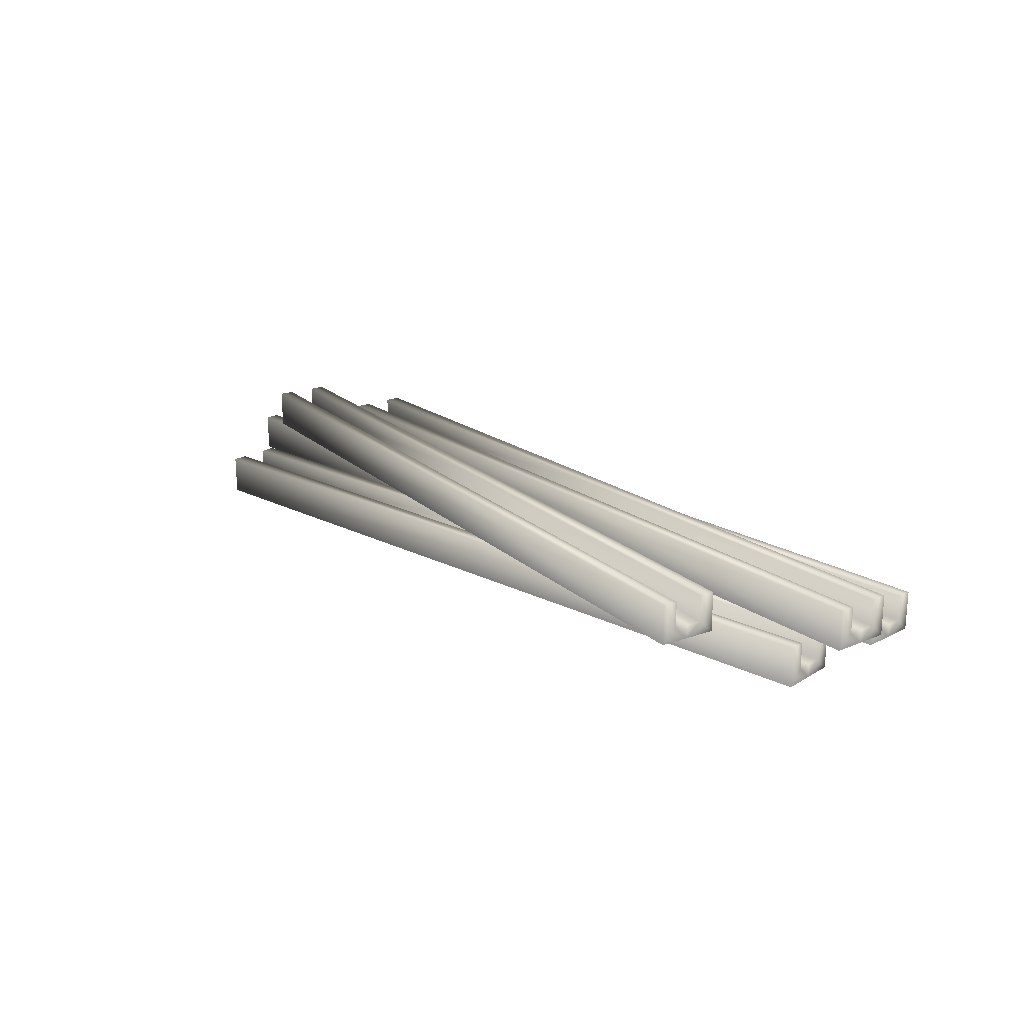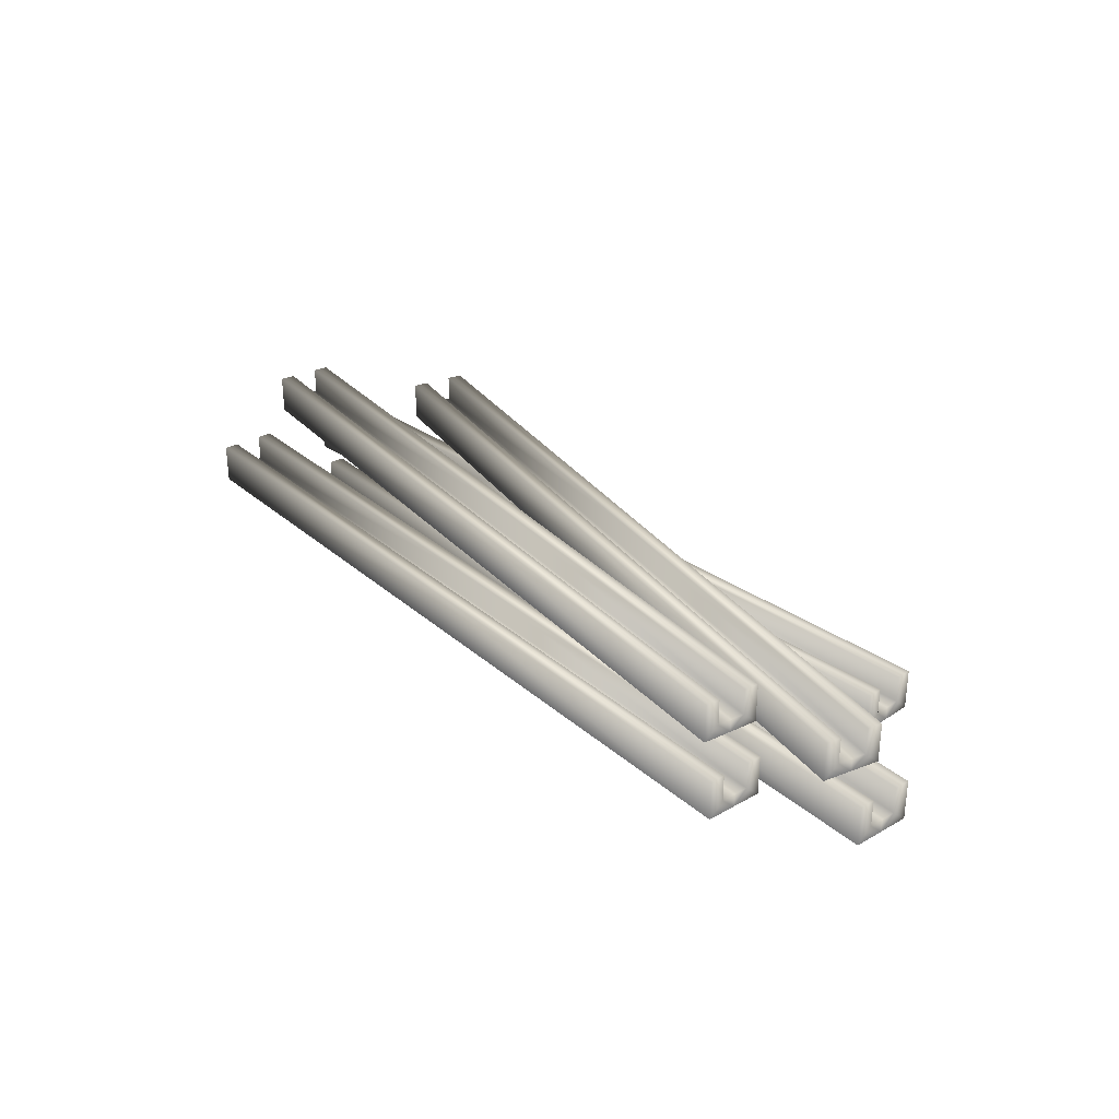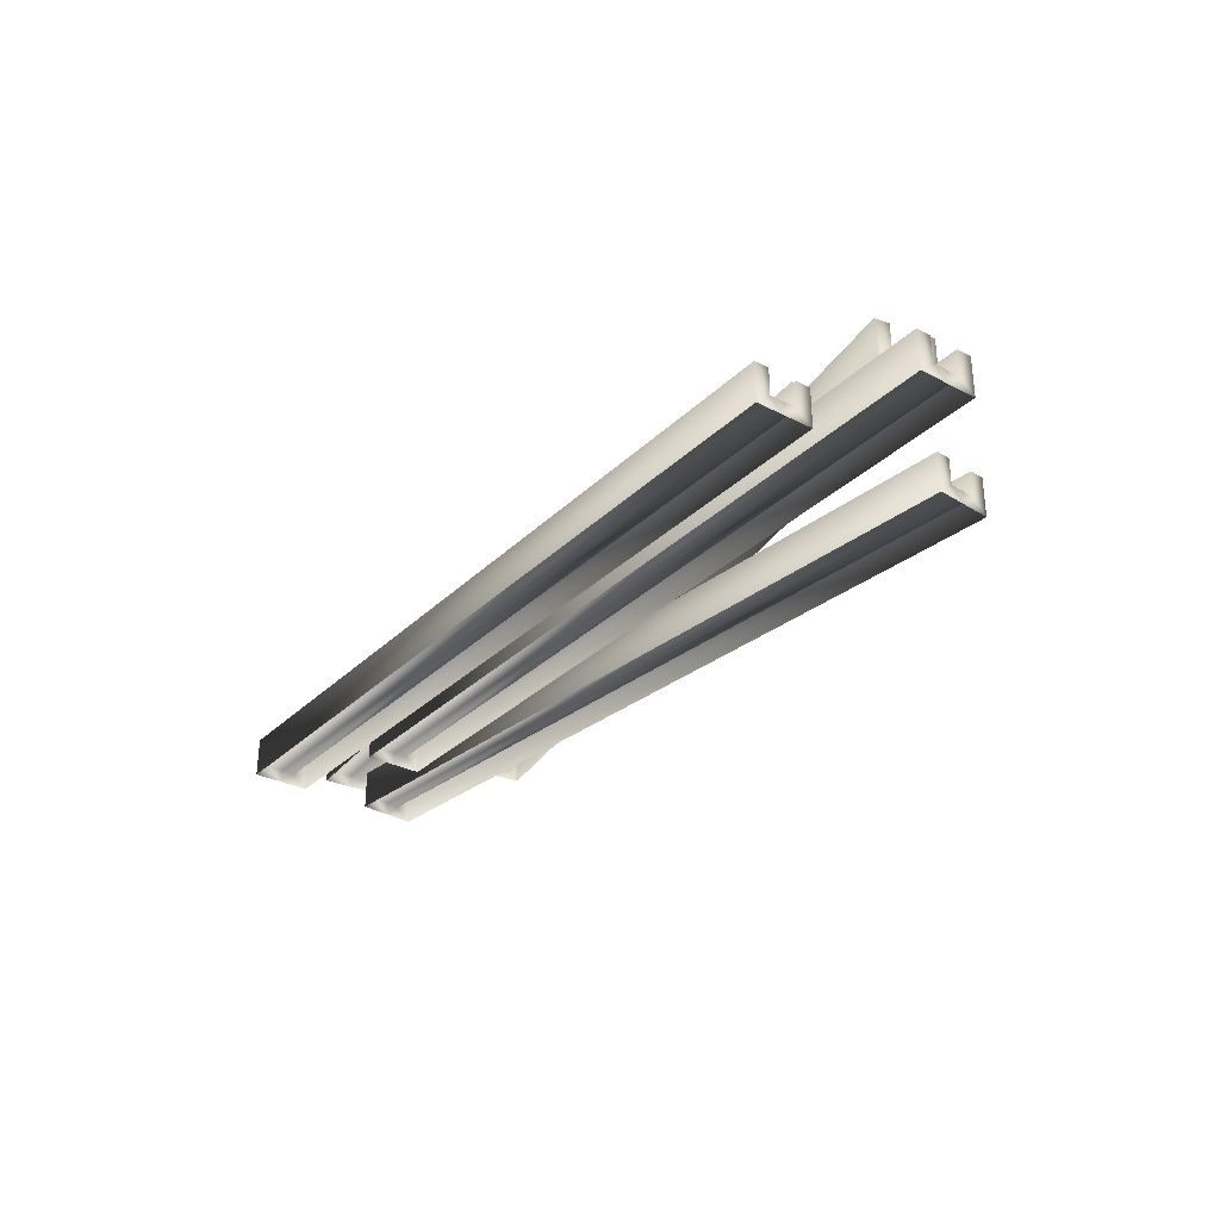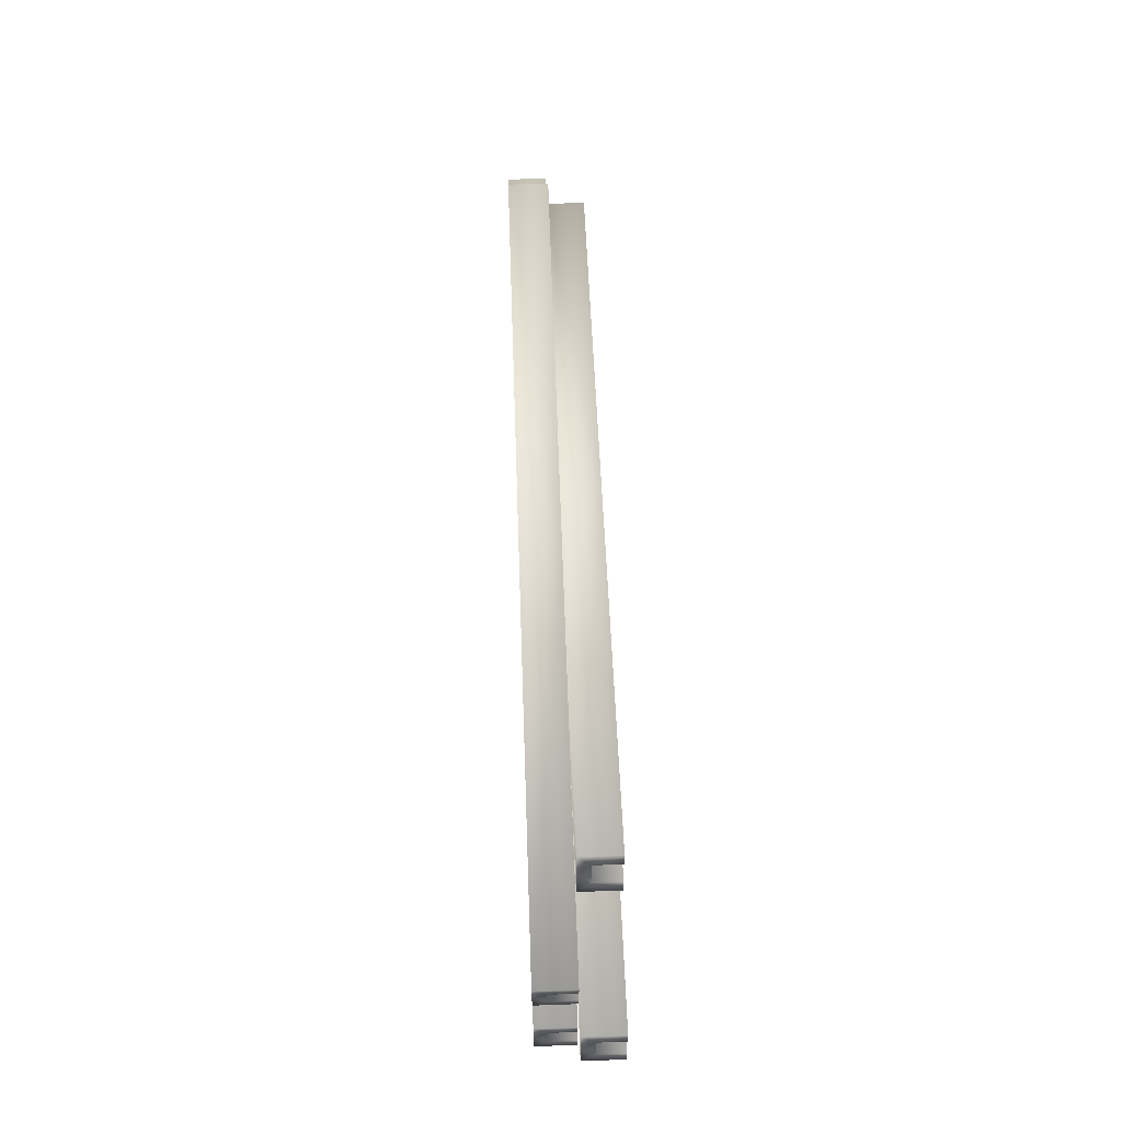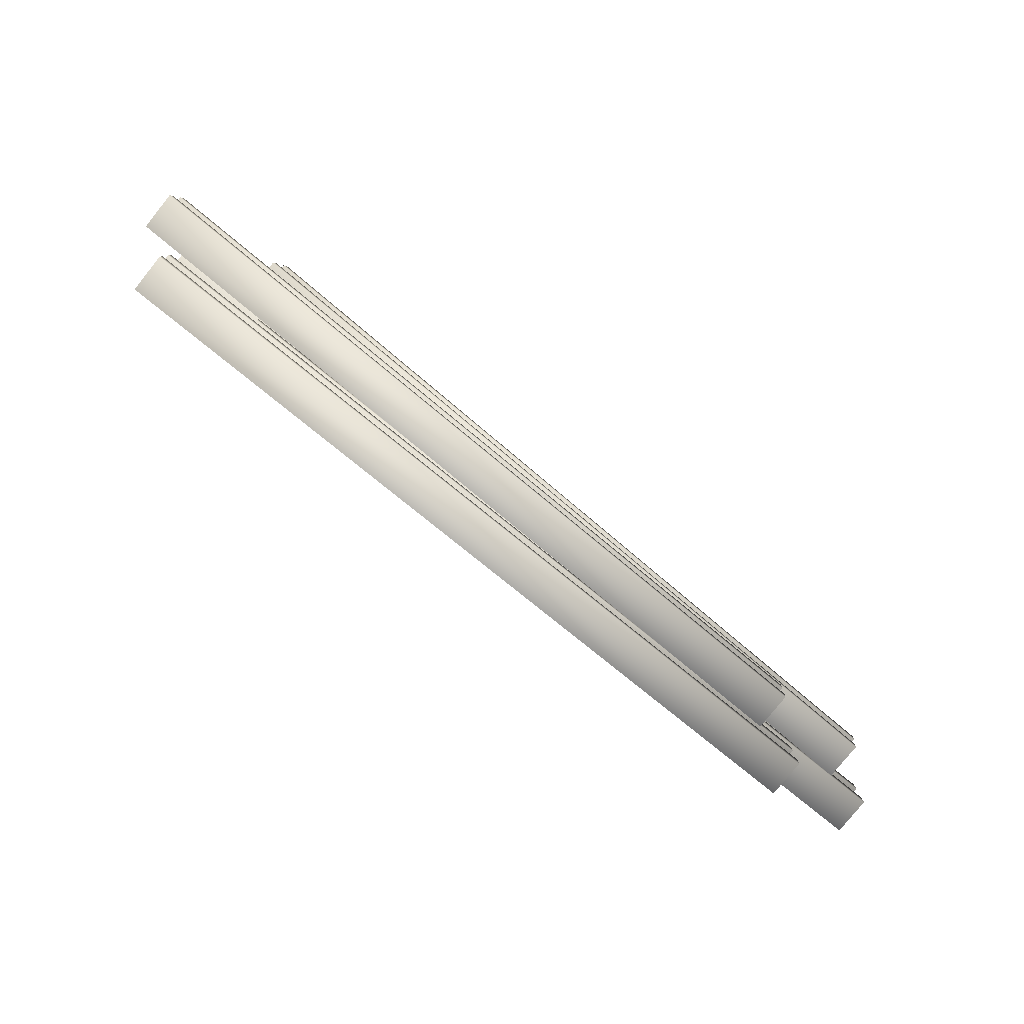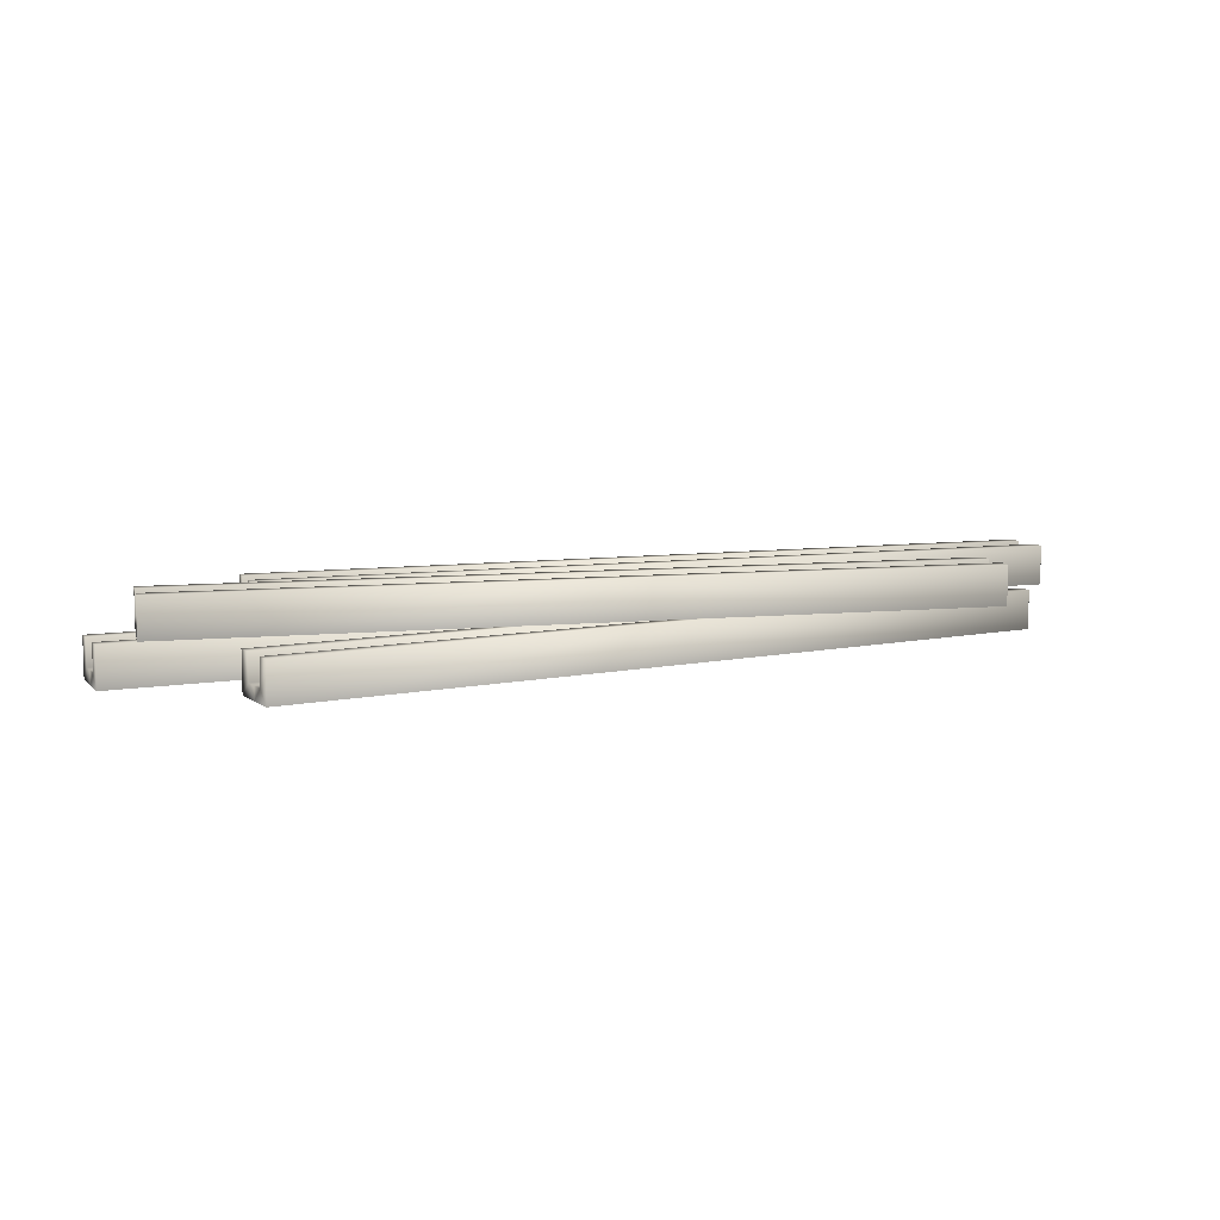
<metadata>
{"format":"obj","ext":"obj","renderer":"f3d","projection":"perspective","resolution":1024,"background":"white","views":[{"elev":20.6,"azim":47.2,"up":"+Y"},{"elev":30.5,"azim":-129.2,"up":"+Y"},{"elev":-30.8,"azim":-126.6,"up":"+Y"},{"elev":61.1,"azim":88.0,"up":"+Z"},{"elev":-80.0,"azim":141.1,"up":"+Z"},{"elev":8.7,"azim":-24.6,"up":"+Y"}]}
</metadata>
<code>
g febg_factory_001_buildingmaterial_01
v -5.164 0.5545 -1.084
v -5.164 0.1828 -1.29
v -5.164 0.5545 -1.29
v -5.164 4.768e-06 -1.084
v -5.164 4.768e-06 -1.487
v -5.164 0.1828 -1.487
v -5.164 0.1828 -1.684
v -5.164 4.768e-06 -1.89
v -5.164 0.5545 -1.89
v 0.4324 0.5545 -1.89
v -5.164 0.5545 -1.684
v 0.4324 4.768e-06 -1.89
v -5.164 0.5545 -1.684
v 6.029 4.768e-06 -1.89
v 0.4324 0.5545 -1.684
v -5.164 0.1828 -1.684
v 6.029 0.5545 -1.89
v 6.029 0.5545 -1.684
v 6.029 0.1828 -1.684
v 6.029 0.1828 -1.684
v 6.029 0.5545 -1.684
v 6.029 4.768e-06 -1.487
v 6.029 0.1828 -1.487
v 6.029 0.1828 -1.29
v 6.029 4.768e-06 -1.084
v 6.029 0.5545 -1.084
v 6.029 0.5545 -1.29
v 0.4324 0.1854 -1.684
v 0.4324 0.1854 -1.487
v -5.164 0.1828 -1.487
v 6.029 0.1828 -1.487
v -5.164 0.1828 -1.29
v 6.029 0.1828 -1.29
v 0.4324 0.1854 -1.29
v 0.4324 0.5545 -1.29
v -5.164 0.5545 -1.29
v 0.4324 0.5545 -1.084
v 6.029 0.5545 -1.29
v -5.164 0.5545 -1.084
v 6.029 0.5545 -1.084
v -5.164 4.768e-06 -1.084
v 6.029 4.768e-06 -1.084
v 0.4324 4.768e-06 -1.084
v -6.619 0.5545 -0.06582
v -6.619 0.1828 -0.2714
v -6.619 0.5545 -0.2714
v -6.619 4.768e-06 -0.06582
v -6.619 4.768e-06 -0.4685
v -6.619 0.1828 -0.4685
v -6.619 0.1828 -0.6657
v -6.619 4.768e-06 -0.8712
v -6.619 0.5545 -0.8712
v -1.023 0.5545 -0.8712
v -6.619 0.5545 -0.6657
v -1.023 4.768e-06 -0.8712
v -6.619 0.5545 -0.6657
v 4.574 4.768e-06 -0.8712
v -1.023 0.5545 -0.6657
v -6.619 0.1828 -0.6657
v 4.574 0.5545 -0.8712
v 4.574 0.5545 -0.6657
v 4.574 0.1828 -0.6657
v 4.574 0.1828 -0.6657
v 4.574 0.5545 -0.6657
v 4.574 4.768e-06 -0.4685
v 4.574 0.1828 -0.4685
v 4.574 0.1828 -0.2714
v 4.574 4.768e-06 -0.06582
v 4.574 0.5545 -0.06582
v 4.574 0.5545 -0.2714
v -1.023 0.1854 -0.6657
v -1.023 0.1854 -0.4685
v -6.619 0.1828 -0.4685
v 4.574 0.1828 -0.4685
v -6.619 0.1828 -0.2714
v 4.574 0.1828 -0.2714
v -1.023 0.1854 -0.2714
v -1.023 0.5545 -0.2714
v -6.619 0.5545 -0.2714
v -1.023 0.5545 -0.06584
v 4.574 0.5545 -0.2714
v -6.619 0.5545 -0.06582
v 4.574 0.5545 -0.06582
v -6.619 4.768e-06 -0.06582
v 4.574 4.768e-06 -0.06582
v -1.023 4.768e-06 -0.06584
v -4.602 1.113 -0.6116
v -4.584 0.7411 -0.8164
v -4.584 1.113 -0.8164
v -4.602 0.5583 -0.6116
v -4.567 0.5583 -1.013
v -4.567 0.7411 -1.013
v -4.549 0.7411 -1.209
v -4.532 0.5583 -1.414
v -4.532 1.113 -1.414
v 1.044 1.113 -0.9261
v -4.549 1.113 -1.209
v 1.044 0.5583 -0.9261
v -4.549 1.113 -1.209
v 6.619 0.5583 -0.4383
v 1.026 1.113 -0.7214
v -4.549 0.7411 -1.209
v 6.619 1.113 -0.4383
v 6.601 1.113 -0.2336
v 6.601 0.7411 -0.2336
v 6.601 0.7411 -0.2336
v 6.601 1.113 -0.2336
v 6.584 0.5583 -0.03718
v 6.584 0.7411 -0.03718
v 6.567 0.7411 0.1592
v 6.549 0.5583 0.364
v 6.549 1.113 0.364
v 6.567 1.113 0.1592
v 1.026 0.7436 -0.7214
v 1.009 0.7436 -0.525
v -4.567 0.7411 -1.013
v 6.584 0.7411 -0.03718
v -4.584 0.7411 -0.8164
v 6.567 0.7411 0.1592
v 0.9916 0.7436 -0.3286
v 0.9916 1.113 -0.3286
v -4.584 1.113 -0.8164
v 0.9737 1.113 -0.1238
v 6.567 1.113 0.1592
v -4.602 1.113 -0.6116
v 6.549 1.113 0.364
v -4.602 0.5583 -0.6116
v 6.549 0.5583 0.364
v 0.9737 0.5583 -0.1238
v -5.053 0.5545 1.702
v -5.071 0.1828 1.498
v -5.071 0.5545 1.498
v -5.053 -8.106e-06 1.702
v -5.088 4.768e-06 1.301
v -5.088 0.1828 1.301
v -5.105 0.1828 1.105
v -5.123 4.768e-06 0.9002
v -5.123 0.5545 0.9002
v 0.4523 0.5545 0.4124
v -5.105 0.5545 1.105
v 0.4523 4.768e-06 0.4124
v -5.105 0.5545 1.105
v 6.028 4.768e-06 -0.07542
v 0.4702 0.5545 0.6171
v -5.105 0.1828 1.105
v 6.028 0.5545 -0.07542
v 6.046 0.5545 0.1294
v 6.046 0.1828 0.1294
v 6.046 0.1828 0.1294
v 6.046 0.5545 0.1294
v 6.063 4.768e-06 0.3258
v 6.063 0.1828 0.3258
v 6.08 0.1828 0.5221
v 6.098 -8.106e-06 0.7269
v 6.098 0.5545 0.7269
v 6.08 0.5545 0.5221
v 0.4702 0.1854 0.6171
v 0.4874 0.1854 0.8135
v -5.088 0.1828 1.301
v 6.063 0.1828 0.3258
v -5.071 0.1828 1.498
v 6.08 0.1828 0.5221
v 0.5046 0.1854 1.01
v 0.5046 0.5545 1.01
v -5.071 0.5545 1.498
v 0.5225 0.5545 1.215
v 6.08 0.5545 0.5221
v -5.053 0.5545 1.702
v 6.098 0.5545 0.7269
v -5.053 -8.106e-06 1.702
v 6.098 -8.106e-06 0.7269
v 0.5225 4.768e-06 1.215
v -6.126 1.112 -0.05388
v -6.091 0.7407 -0.2563
v -6.091 1.112 -0.2563
v -6.126 0.5578 -0.05388
v -6.057 0.5578 -0.4505
v -6.057 0.7407 -0.4505
v -6.022 0.7407 -0.6446
v -5.987 0.5578 -0.847
v -5.987 1.112 -0.847
v -0.4749 1.112 0.1248
v -6.022 1.112 -0.6446
v -0.4749 0.5578 0.1248
v -6.022 1.112 -0.6446
v 5.037 0.5578 1.097
v -0.5106 1.112 0.3273
v -6.022 0.7407 -0.6446
v 5.037 1.112 1.097
v 5.001 1.112 1.299
v 5.001 0.7407 1.299
v 5.001 0.7407 1.299
v 5.001 1.112 1.299
v 4.967 0.5578 1.493
v 4.967 0.7407 1.493
v 4.933 0.7407 1.687
v 4.897 0.5578 1.89
v 4.897 1.112 1.89
v 4.933 1.112 1.687
v -0.5106 0.7432 0.3273
v -0.5448 0.7432 0.5214
v -6.057 0.7407 -0.4505
v 4.967 0.7407 1.493
v -6.091 0.7407 -0.2563
v 4.933 0.7407 1.687
v -0.5791 0.7432 0.7156
v -0.5791 1.112 0.7156
v -6.091 1.112 -0.2563
v -0.6148 1.112 0.918
v 4.933 1.112 1.687
v -6.126 1.112 -0.05388
v 4.897 1.112 1.89
v -6.126 0.5578 -0.05388
v 4.897 0.5578 1.89
v -0.6148 0.5578 0.918
g febg_factory_001_buildingmaterial_01_0
f 3 2 1
f 2 4 1
f 4 2 5
f 2 6 5
f 6 7 5
f 7 8 5
f 8 7 9
f 8 9 10
f 7 11 9
f 12 8 10
f 10 9 13
f 14 12 10
f 15 10 13
f 15 13 16
f 17 14 10
f 17 10 18
f 10 15 18
f 18 15 19
f 20 14 17
f 21 20 17
f 14 20 22
f 20 23 22
f 23 24 22
f 24 25 22
f 25 24 26
f 24 27 26
f 28 15 16
f 15 28 19
f 28 16 29
f 28 29 19
f 16 30 29
f 29 31 19
f 29 30 32
f 33 31 29
f 34 29 32
f 34 33 29
f 35 34 32
f 34 35 33
f 36 35 32
f 37 35 36
f 35 38 33
f 35 37 38
f 39 37 36
f 37 40 38
f 39 41 37
f 42 40 37
f 41 43 37
f 43 42 37
f 46 45 44
f 45 47 44
f 47 45 48
f 45 49 48
f 49 50 48
f 50 51 48
f 51 50 52
f 51 52 53
f 50 54 52
f 55 51 53
f 53 52 56
f 57 55 53
f 58 53 56
f 58 56 59
f 60 57 53
f 60 53 61
f 53 58 61
f 61 58 62
f 63 57 60
f 64 63 60
f 57 63 65
f 63 66 65
f 66 67 65
f 67 68 65
f 68 67 69
f 67 70 69
f 71 58 59
f 58 71 62
f 71 59 72
f 71 72 62
f 59 73 72
f 72 74 62
f 72 73 75
f 76 74 72
f 77 72 75
f 77 76 72
f 78 77 75
f 77 78 76
f 79 78 75
f 80 78 79
f 78 81 76
f 78 80 81
f 82 80 79
f 80 83 81
f 82 84 80
f 85 83 80
f 84 86 80
f 86 85 80
f 89 88 87
f 88 90 87
f 90 88 91
f 88 92 91
f 92 93 91
f 93 94 91
f 94 93 95
f 94 95 96
f 93 97 95
f 98 94 96
f 96 95 99
f 100 98 96
f 101 96 99
f 101 99 102
f 103 100 96
f 103 96 104
f 96 101 104
f 104 101 105
f 106 100 103
f 107 106 103
f 100 106 108
f 106 109 108
f 109 110 108
f 110 111 108
f 111 110 112
f 110 113 112
f 114 101 102
f 101 114 105
f 114 102 115
f 114 115 105
f 102 116 115
f 115 117 105
f 115 116 118
f 119 117 115
f 120 115 118
f 120 119 115
f 121 120 118
f 120 121 119
f 122 121 118
f 123 121 122
f 121 124 119
f 121 123 124
f 125 123 122
f 123 126 124
f 125 127 123
f 128 126 123
f 127 129 123
f 129 128 123
f 132 131 130
f 131 133 130
f 133 131 134
f 131 135 134
f 135 136 134
f 136 137 134
f 137 136 138
f 137 138 139
f 136 140 138
f 141 137 139
f 139 138 142
f 143 141 139
f 144 139 142
f 144 142 145
f 146 143 139
f 146 139 147
f 139 144 147
f 147 144 148
f 149 143 146
f 150 149 146
f 143 149 151
f 149 152 151
f 152 153 151
f 153 154 151
f 154 153 155
f 153 156 155
f 157 144 145
f 144 157 148
f 157 145 158
f 157 158 148
f 145 159 158
f 158 160 148
f 158 159 161
f 162 160 158
f 163 158 161
f 163 162 158
f 164 163 161
f 163 164 162
f 165 164 161
f 166 164 165
f 164 167 162
f 164 166 167
f 168 166 165
f 166 169 167
f 168 170 166
f 171 169 166
f 170 172 166
f 172 171 166
f 175 174 173
f 174 176 173
f 176 174 177
f 174 178 177
f 178 179 177
f 179 180 177
f 180 179 181
f 180 181 182
f 179 183 181
f 184 180 182
f 182 181 185
f 186 184 182
f 187 182 185
f 187 185 188
f 189 186 182
f 189 182 190
f 182 187 190
f 190 187 191
f 192 186 189
f 193 192 189
f 186 192 194
f 192 195 194
f 195 196 194
f 196 197 194
f 197 196 198
f 196 199 198
f 200 187 188
f 187 200 191
f 200 188 201
f 200 201 191
f 188 202 201
f 201 203 191
f 201 202 204
f 205 203 201
f 206 201 204
f 206 205 201
f 207 206 204
f 206 207 205
f 208 207 204
f 209 207 208
f 207 210 205
f 207 209 210
f 211 209 208
f 209 212 210
f 211 213 209
f 214 212 209
f 213 215 209
f 215 214 209

</code>
